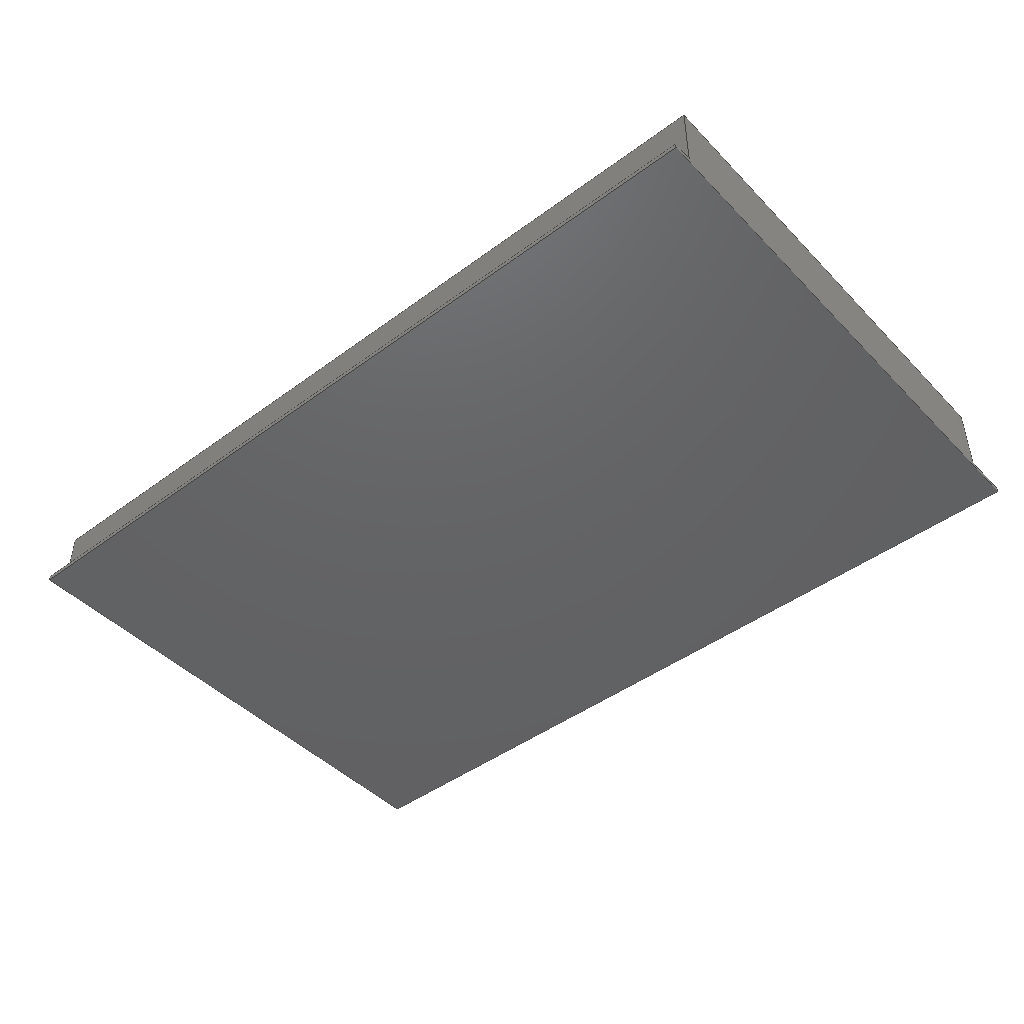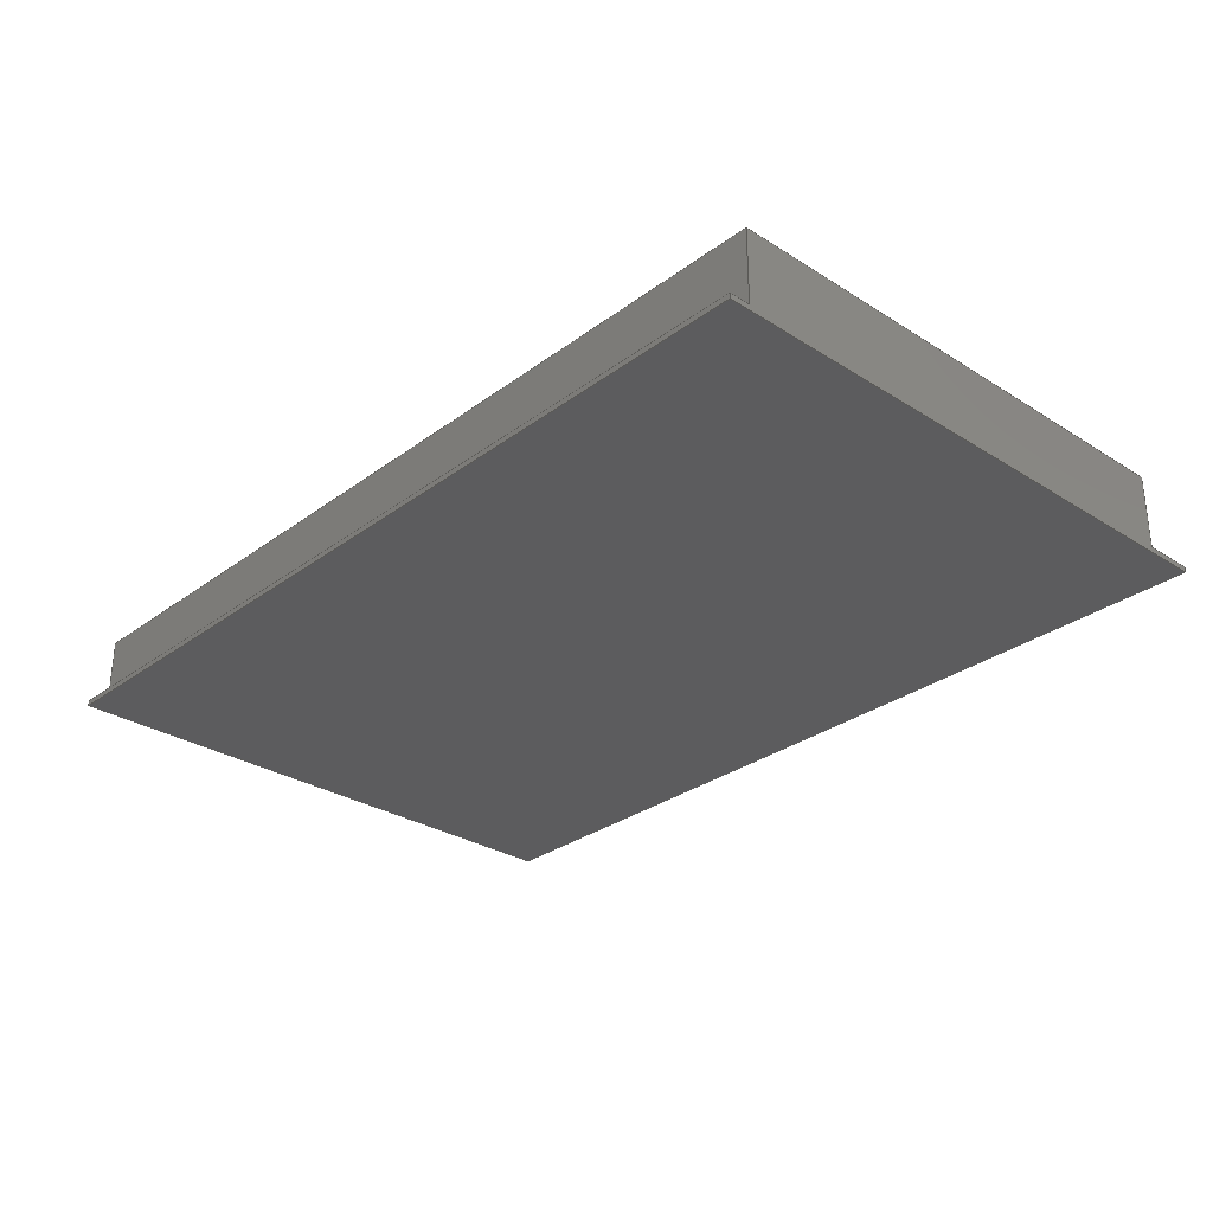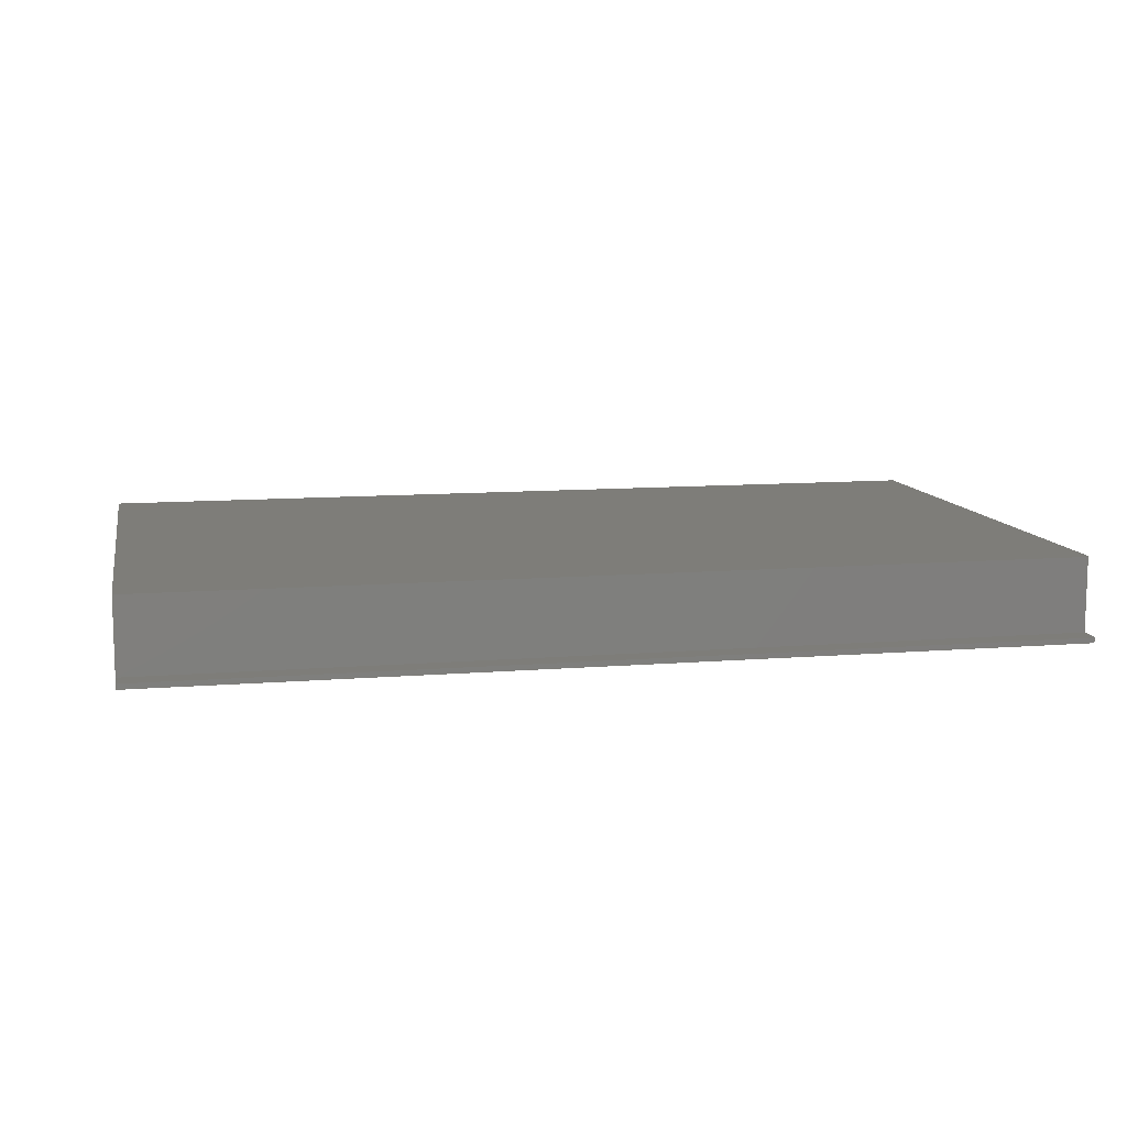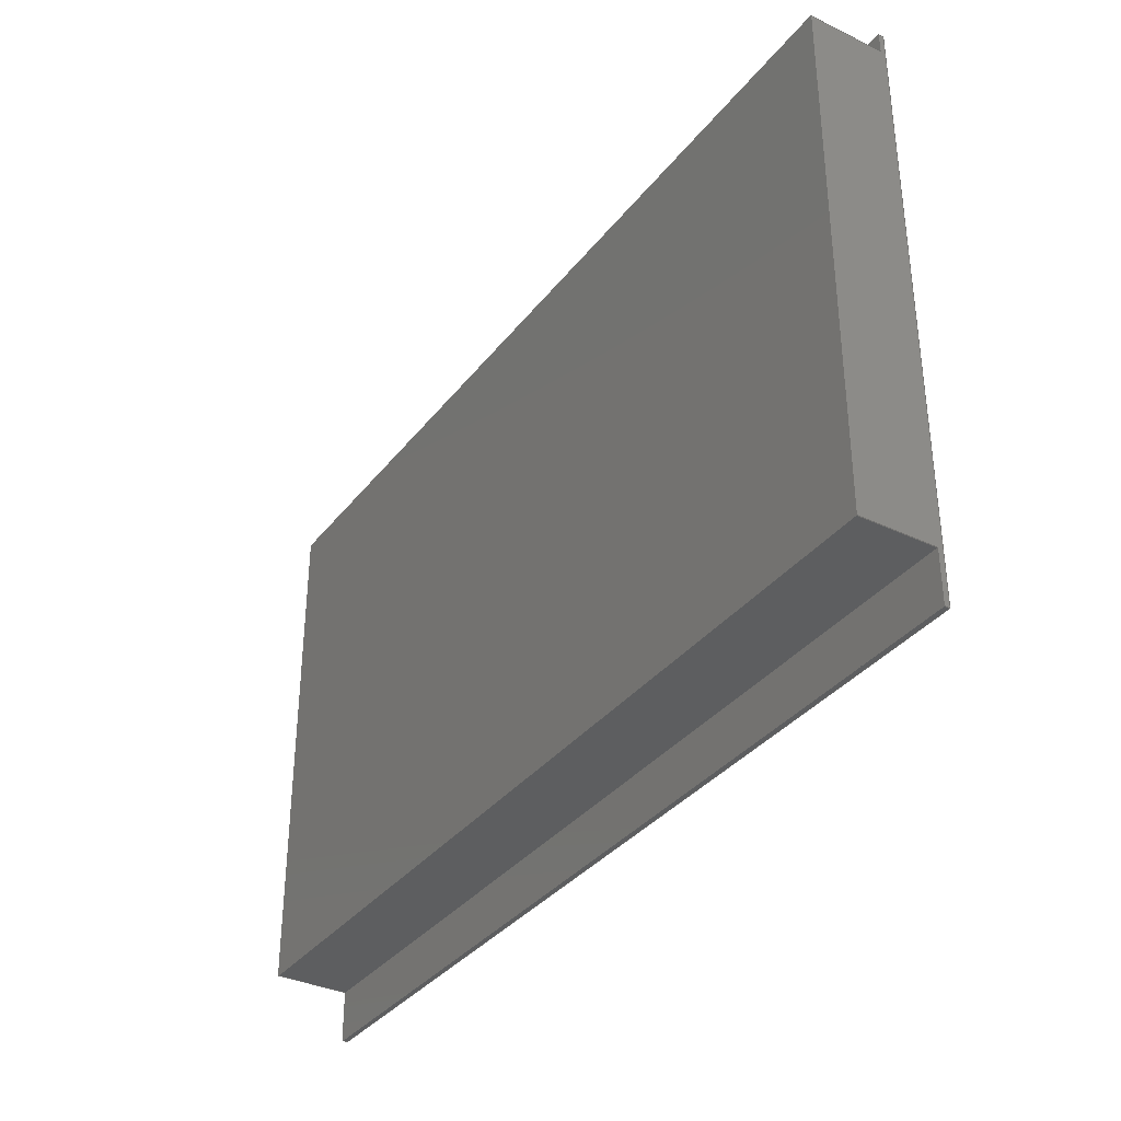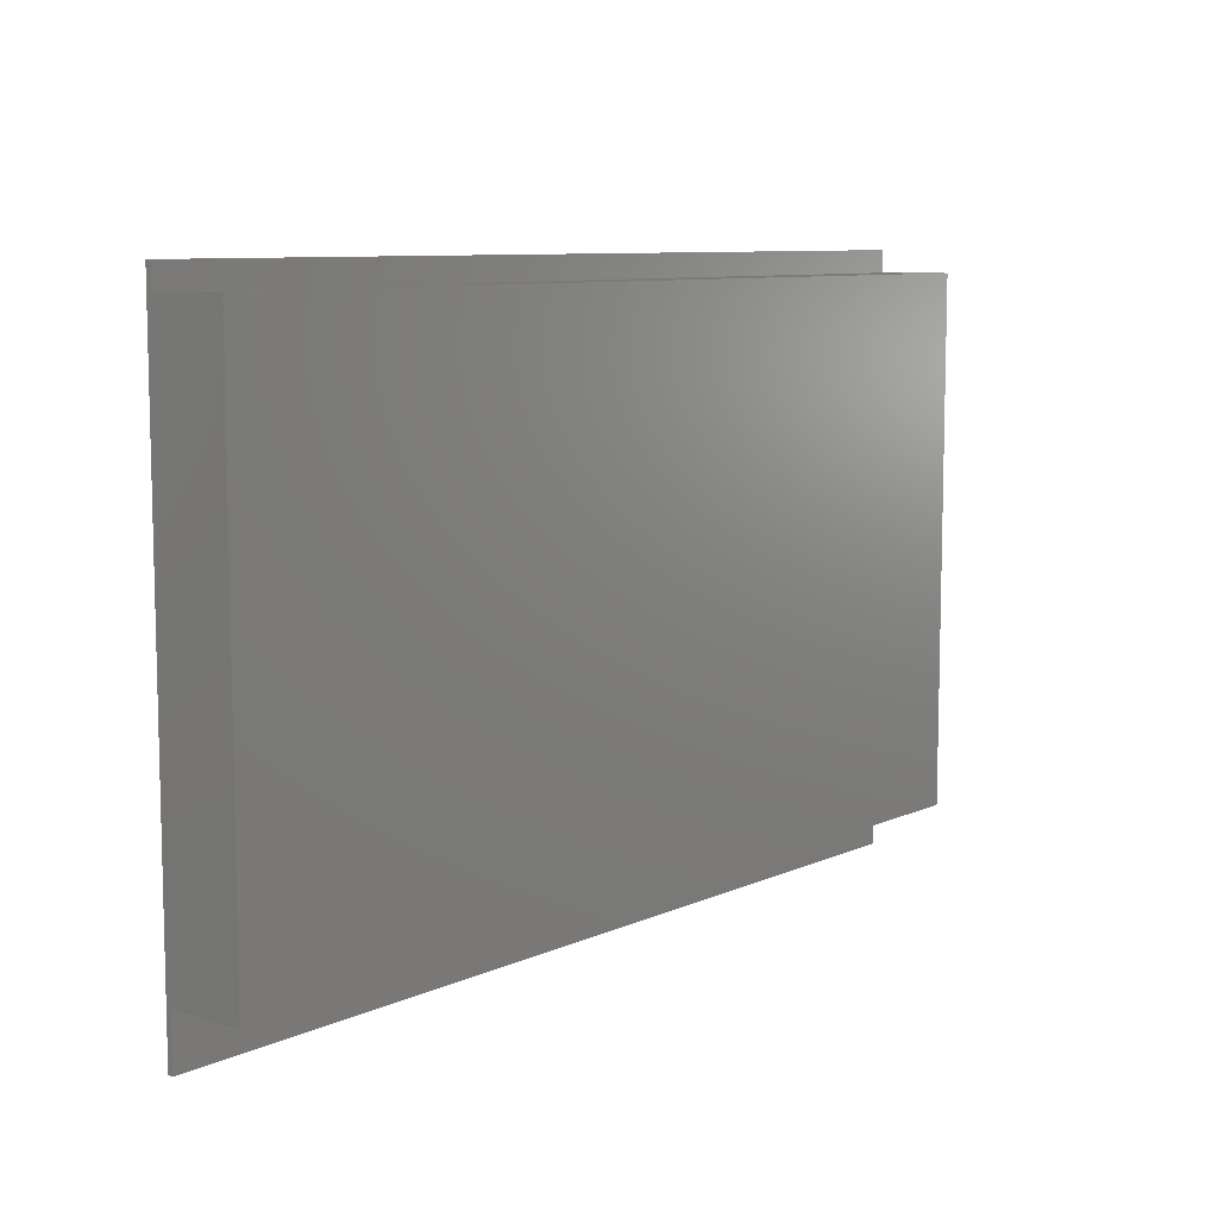
<metadata>
{"format":"step","ext":"stp","renderer":"f3d","projection":"perspective","resolution":1024,"background":"white","views":[{"elev":-45.1,"azim":-139.4,"up":"+Z"},{"elev":-29.7,"azim":-132.8,"up":"+Z"},{"elev":10.5,"azim":168.4,"up":"+Z"},{"elev":-35.0,"azim":57.6,"up":"+Y"},{"elev":8.7,"azim":-50.1,"up":"+Y"}]}
</metadata>
<code>
ISO-10303-21;
DATA;
#1=PROPERTY_DEFINITION_REPRESENTATION(#5,#3);
#2=PROPERTY_DEFINITION_REPRESENTATION(#6,#4);
#3=REPRESENTATION('',(#7),#308);
#4=REPRESENTATION('',(#8),#308);
#5=PROPERTY_DEFINITION('pmi validation property','',#313);
#6=PROPERTY_DEFINITION('pmi validation property','',#313);
#7=VALUE_REPRESENTATION_ITEM('number of annotations',COUNT_MEASURE(0));
#8=VALUE_REPRESENTATION_ITEM('number of views',COUNT_MEASURE(0));
#9=SHAPE_REPRESENTATION_RELATIONSHIP('','',#198,#10);
#10=ADVANCED_BREP_SHAPE_REPRESENTATION('',(#196),#308);
#11=ORIENTED_EDGE('',*,*,#59,.F.);
#12=ORIENTED_EDGE('',*,*,#60,.F.);
#13=ORIENTED_EDGE('',*,*,#61,.T.);
#14=ORIENTED_EDGE('',*,*,#62,.T.);
#15=ORIENTED_EDGE('',*,*,#63,.T.);
#16=ORIENTED_EDGE('',*,*,#64,.F.);
#17=ORIENTED_EDGE('',*,*,#65,.F.);
#18=ORIENTED_EDGE('',*,*,#66,.T.);
#19=ORIENTED_EDGE('',*,*,#67,.T.);
#20=ORIENTED_EDGE('',*,*,#68,.F.);
#21=ORIENTED_EDGE('',*,*,#62,.F.);
#22=ORIENTED_EDGE('',*,*,#69,.T.);
#23=ORIENTED_EDGE('',*,*,#70,.F.);
#24=ORIENTED_EDGE('',*,*,#63,.F.);
#25=ORIENTED_EDGE('',*,*,#71,.T.);
#26=ORIENTED_EDGE('',*,*,#72,.T.);
#27=ORIENTED_EDGE('',*,*,#60,.T.);
#28=ORIENTED_EDGE('',*,*,#73,.F.);
#29=ORIENTED_EDGE('',*,*,#74,.F.);
#30=ORIENTED_EDGE('',*,*,#75,.T.);
#31=ORIENTED_EDGE('',*,*,#76,.T.);
#32=ORIENTED_EDGE('',*,*,#77,.F.);
#33=ORIENTED_EDGE('',*,*,#72,.F.);
#34=ORIENTED_EDGE('',*,*,#78,.T.);
#35=ORIENTED_EDGE('',*,*,#61,.F.);
#36=ORIENTED_EDGE('',*,*,#78,.F.);
#37=ORIENTED_EDGE('',*,*,#71,.F.);
#38=ORIENTED_EDGE('',*,*,#69,.F.);
#39=ORIENTED_EDGE('',*,*,#73,.T.);
#40=ORIENTED_EDGE('',*,*,#59,.T.);
#41=ORIENTED_EDGE('',*,*,#68,.T.);
#42=ORIENTED_EDGE('',*,*,#79,.T.);
#43=ORIENTED_EDGE('',*,*,#80,.F.);
#44=ORIENTED_EDGE('',*,*,#76,.F.);
#45=ORIENTED_EDGE('',*,*,#81,.T.);
#46=ORIENTED_EDGE('',*,*,#65,.T.);
#47=ORIENTED_EDGE('',*,*,#79,.F.);
#48=ORIENTED_EDGE('',*,*,#67,.F.);
#49=ORIENTED_EDGE('',*,*,#82,.T.);
#50=ORIENTED_EDGE('',*,*,#74,.T.);
#51=ORIENTED_EDGE('',*,*,#75,.F.);
#52=ORIENTED_EDGE('',*,*,#82,.F.);
#53=ORIENTED_EDGE('',*,*,#66,.F.);
#54=ORIENTED_EDGE('',*,*,#81,.F.);
#55=ORIENTED_EDGE('',*,*,#64,.T.);
#56=ORIENTED_EDGE('',*,*,#70,.T.);
#57=ORIENTED_EDGE('',*,*,#77,.T.);
#58=ORIENTED_EDGE('',*,*,#80,.T.);
#59=EDGE_CURVE('',#83,#84,#99,.T.);
#60=EDGE_CURVE('',#85,#83,#100,.T.);
#61=EDGE_CURVE('',#85,#86,#101,.T.);
#62=EDGE_CURVE('',#86,#84,#102,.T.);
#63=EDGE_CURVE('',#87,#88,#103,.T.);
#64=EDGE_CURVE('',#89,#88,#104,.T.);
#65=EDGE_CURVE('',#90,#89,#105,.T.);
#66=EDGE_CURVE('',#90,#91,#106,.T.);
#67=EDGE_CURVE('',#91,#92,#107,.T.);
#68=EDGE_CURVE('',#84,#92,#108,.T.);
#69=EDGE_CURVE('',#86,#87,#109,.T.);
#70=EDGE_CURVE('',#88,#93,#110,.T.);
#71=EDGE_CURVE('',#87,#94,#111,.T.);
#72=EDGE_CURVE('',#94,#93,#112,.T.);
#73=EDGE_CURVE('',#95,#83,#113,.T.);
#74=EDGE_CURVE('',#96,#95,#114,.T.);
#75=EDGE_CURVE('',#96,#97,#115,.T.);
#76=EDGE_CURVE('',#97,#98,#116,.T.);
#77=EDGE_CURVE('',#93,#98,#117,.T.);
#78=EDGE_CURVE('',#94,#85,#118,.T.);
#79=EDGE_CURVE('',#92,#95,#119,.T.);
#80=EDGE_CURVE('',#98,#89,#120,.T.);
#81=EDGE_CURVE('',#97,#90,#121,.T.);
#82=EDGE_CURVE('',#91,#96,#122,.T.);
#83=VERTEX_POINT('',#259);
#84=VERTEX_POINT('',#260);
#85=VERTEX_POINT('',#262);
#86=VERTEX_POINT('',#264);
#87=VERTEX_POINT('',#268);
#88=VERTEX_POINT('',#269);
#89=VERTEX_POINT('',#271);
#90=VERTEX_POINT('',#273);
#91=VERTEX_POINT('',#275);
#92=VERTEX_POINT('',#277);
#93=VERTEX_POINT('',#282);
#94=VERTEX_POINT('',#284);
#95=VERTEX_POINT('',#288);
#96=VERTEX_POINT('',#290);
#97=VERTEX_POINT('',#292);
#98=VERTEX_POINT('',#294);
#99=LINE('',#258,#123);
#100=LINE('',#261,#124);
#101=LINE('',#263,#125);
#102=LINE('',#265,#126);
#103=LINE('',#267,#127);
#104=LINE('',#270,#128);
#105=LINE('',#272,#129);
#106=LINE('',#274,#130);
#107=LINE('',#276,#131);
#108=LINE('',#278,#132);
#109=LINE('',#279,#133);
#110=LINE('',#281,#134);
#111=LINE('',#283,#135);
#112=LINE('',#285,#136);
#113=LINE('',#287,#137);
#114=LINE('',#289,#138);
#115=LINE('',#291,#139);
#116=LINE('',#293,#140);
#117=LINE('',#295,#141);
#118=LINE('',#296,#142);
#119=LINE('',#299,#143);
#120=LINE('',#301,#144);
#121=LINE('',#302,#145);
#122=LINE('',#304,#146);
#123=VECTOR('',#214,1000);
#124=VECTOR('',#215,1000);
#125=VECTOR('',#216,1000);
#126=VECTOR('',#217,1000);
#127=VECTOR('',#220,1000);
#128=VECTOR('',#221,1000);
#129=VECTOR('',#222,1000);
#130=VECTOR('',#223,1000);
#131=VECTOR('',#224,1000);
#132=VECTOR('',#225,1000);
#133=VECTOR('',#226,1000);
#134=VECTOR('',#229,1000);
#135=VECTOR('',#230,1000);
#136=VECTOR('',#231,1000);
#137=VECTOR('',#234,1000);
#138=VECTOR('',#235,1000);
#139=VECTOR('',#236,1000);
#140=VECTOR('',#237,1000);
#141=VECTOR('',#238,1000);
#142=VECTOR('',#239,1000);
#143=VECTOR('',#244,1000);
#144=VECTOR('',#247,1000);
#145=VECTOR('',#248,1000);
#146=VECTOR('',#251,1000);
#147=EDGE_LOOP('',(#11,#12,#13,#14));
#148=EDGE_LOOP('',(#15,#16,#17,#18,#19,#20,#21,#22));
#149=EDGE_LOOP('',(#23,#24,#25,#26));
#150=EDGE_LOOP('',(#27,#28,#29,#30,#31,#32,#33,#34));
#151=EDGE_LOOP('',(#35,#36,#37,#38));
#152=EDGE_LOOP('',(#39,#40,#41,#42));
#153=EDGE_LOOP('',(#43,#44,#45,#46));
#154=EDGE_LOOP('',(#47,#48,#49,#50));
#155=EDGE_LOOP('',(#51,#52,#53,#54));
#156=EDGE_LOOP('',(#55,#56,#57,#58));
#157=FACE_BOUND('',#147,.T.);
#158=FACE_BOUND('',#148,.T.);
#159=FACE_BOUND('',#149,.T.);
#160=FACE_BOUND('',#150,.T.);
#161=FACE_BOUND('',#151,.T.);
#162=FACE_BOUND('',#152,.T.);
#163=FACE_BOUND('',#153,.T.);
#164=FACE_BOUND('',#154,.T.);
#165=FACE_BOUND('',#155,.T.);
#166=FACE_BOUND('',#156,.T.);
#167=PLANE('',#200);
#168=PLANE('',#201);
#169=PLANE('',#202);
#170=PLANE('',#203);
#171=PLANE('',#204);
#172=PLANE('',#205);
#173=PLANE('',#206);
#174=PLANE('',#207);
#175=PLANE('',#208);
#176=PLANE('',#209);
#177=ADVANCED_FACE('',(#157),#167,.T.);
#178=ADVANCED_FACE('',(#158),#168,.T.);
#179=ADVANCED_FACE('',(#159),#169,.T.);
#180=ADVANCED_FACE('',(#160),#170,.T.);
#181=ADVANCED_FACE('',(#161),#171,.F.);
#182=ADVANCED_FACE('',(#162),#172,.T.);
#183=ADVANCED_FACE('',(#163),#173,.T.);
#184=ADVANCED_FACE('',(#164),#174,.T.);
#185=ADVANCED_FACE('',(#165),#175,.F.);
#186=ADVANCED_FACE('',(#166),#176,.T.);
#187=CLOSED_SHELL('',(#177,#178,#179,#180,#181,#182,#183,#184,#185,#186));
#188=STYLED_ITEM('',(#189),#196);
#189=PRESENTATION_STYLE_ASSIGNMENT((#190));
#190=SURFACE_STYLE_USAGE(.BOTH.,#191);
#191=SURFACE_SIDE_STYLE('',(#192));
#192=SURFACE_STYLE_FILL_AREA(#193);
#193=FILL_AREA_STYLE('',(#194));
#194=FILL_AREA_STYLE_COLOUR('',#195);
#195=COLOUR_RGB('',0.507,0.5316,0.55);
#196=MANIFOLD_SOLID_BREP('',#187);
#197=SHAPE_DEFINITION_REPRESENTATION(#313,#198);
#198=SHAPE_REPRESENTATION('Part1',(#199),#308);
#199=AXIS2_PLACEMENT_3D('',#256,#210,#211);
#200=AXIS2_PLACEMENT_3D('',#257,#212,#213);
#201=AXIS2_PLACEMENT_3D('',#266,#218,#219);
#202=AXIS2_PLACEMENT_3D('',#280,#227,#228);
#203=AXIS2_PLACEMENT_3D('',#286,#232,#233);
#204=AXIS2_PLACEMENT_3D('',#297,#240,#241);
#205=AXIS2_PLACEMENT_3D('',#298,#242,#243);
#206=AXIS2_PLACEMENT_3D('',#300,#245,#246);
#207=AXIS2_PLACEMENT_3D('',#303,#249,#250);
#208=AXIS2_PLACEMENT_3D('',#305,#252,#253);
#209=AXIS2_PLACEMENT_3D('',#306,#254,#255);
#210=DIRECTION('',(0,0,1));
#211=DIRECTION('',(1,0,0));
#212=DIRECTION('',(8.106e-18,-1,0));
#213=DIRECTION('',(1,8.106e-18,0));
#214=DIRECTION('',(-1,-8.106e-18,0));
#215=DIRECTION('',(0,0,-1));
#216=DIRECTION('',(-1,-8.106e-18,0));
#217=DIRECTION('',(0,0,-1));
#218=DIRECTION('',(-1,1.138e-16,0));
#219=DIRECTION('',(-1.138e-16,-1,0));
#220=DIRECTION('',(0,0,-1));
#221=DIRECTION('',(0,-1,0));
#222=DIRECTION('',(0,0,1));
#223=DIRECTION('',(2.776e-15,-1,0));
#224=DIRECTION('',(0,0,1));
#225=DIRECTION('',(0,-1,0));
#226=DIRECTION('',(1.138e-16,1,0));
#227=DIRECTION('',(0,1,0));
#228=DIRECTION('',(0,0,1));
#229=DIRECTION('',(1,0,0));
#230=DIRECTION('',(1,0,0));
#231=DIRECTION('',(0,0,-1));
#232=DIRECTION('',(1,0,0));
#233=DIRECTION('',(0,0,-1));
#234=DIRECTION('',(0,1,0));
#235=DIRECTION('',(0,0,1));
#236=DIRECTION('',(0,1,0));
#237=DIRECTION('',(0,0,1));
#238=DIRECTION('',(0,1,0));
#239=DIRECTION('',(0,-1,0));
#240=DIRECTION('',(0,0,-1));
#241=DIRECTION('',(-1,0,0));
#242=DIRECTION('',(0,0,1));
#243=DIRECTION('',(1,0,0));
#244=DIRECTION('',(1,0,0));
#245=DIRECTION('',(-1.297e-16,1,0));
#246=DIRECTION('',(-1,-1.297e-16,0));
#247=DIRECTION('',(-1,-1.297e-16,0));
#248=DIRECTION('',(-1,-1.297e-16,0));
#249=DIRECTION('',(0,-1,0));
#250=DIRECTION('',(0,0,-1));
#251=DIRECTION('',(1,0,0));
#252=DIRECTION('',(0,0,1));
#253=DIRECTION('',(1,0,0));
#254=DIRECTION('',(0,0,1));
#255=DIRECTION('',(1,0,0));
#256=CARTESIAN_POINT('',(0,0,0));
#257=CARTESIAN_POINT('',(-214,24,35));
#258=CARTESIAN_POINT('',(-214,24,0));
#259=CARTESIAN_POINT('',(214,24,0));
#260=CARTESIAN_POINT('',(-214,24,0));
#261=CARTESIAN_POINT('',(214,24,35));
#262=CARTESIAN_POINT('',(214,24,35));
#263=CARTESIAN_POINT('',(-214,24,35));
#264=CARTESIAN_POINT('',(-214,24,35));
#265=CARTESIAN_POINT('',(-214,24,35));
#266=CARTESIAN_POINT('',(-214,24,35));
#267=CARTESIAN_POINT('',(-214,268,35));
#268=CARTESIAN_POINT('',(-214,268,35));
#269=CARTESIAN_POINT('',(-214,268,0));
#270=CARTESIAN_POINT('',(-214,0,0));
#271=CARTESIAN_POINT('',(-214,278,0));
#272=CARTESIAN_POINT('',(-214,278,-2.5));
#273=CARTESIAN_POINT('',(-214,278,-2.5));
#274=CARTESIAN_POINT('',(-214,268,-2.5));
#275=CARTESIAN_POINT('',(-214,0,-2.5));
#276=CARTESIAN_POINT('',(-214,0,-2.5));
#277=CARTESIAN_POINT('',(-214,0,0));
#278=CARTESIAN_POINT('',(-214,0,0));
#279=CARTESIAN_POINT('',(-214,24,35));
#280=CARTESIAN_POINT('',(-214,268,35));
#281=CARTESIAN_POINT('',(-214,268,0));
#282=CARTESIAN_POINT('',(214,268,0));
#283=CARTESIAN_POINT('',(-214,268,35));
#284=CARTESIAN_POINT('',(214,268,35));
#285=CARTESIAN_POINT('',(214,268,35));
#286=CARTESIAN_POINT('',(214,24,35));
#287=CARTESIAN_POINT('',(214,0,0));
#288=CARTESIAN_POINT('',(214,0,0));
#289=CARTESIAN_POINT('',(214,0,-2.5));
#290=CARTESIAN_POINT('',(214,0,-2.5));
#291=CARTESIAN_POINT('',(214,268,-2.5));
#292=CARTESIAN_POINT('',(214,278,-2.5));
#293=CARTESIAN_POINT('',(214,278,-2.5));
#294=CARTESIAN_POINT('',(214,278,0));
#295=CARTESIAN_POINT('',(214,0,0));
#296=CARTESIAN_POINT('',(214,24,35));
#297=CARTESIAN_POINT('',(0,0,35));
#298=CARTESIAN_POINT('',(0,0,0));
#299=CARTESIAN_POINT('',(3.306e-15,0,0));
#300=CARTESIAN_POINT('',(214,278,-2.5));
#301=CARTESIAN_POINT('',(214,278,0));
#302=CARTESIAN_POINT('',(214,278,-2.5));
#303=CARTESIAN_POINT('',(3.306e-15,0,-2.5));
#304=CARTESIAN_POINT('',(3.306e-15,0,-2.5));
#305=CARTESIAN_POINT('',(0,0,-2.5));
#306=CARTESIAN_POINT('',(0,0,0));
#307=MECHANICAL_DESIGN_GEOMETRIC_PRESENTATION_REPRESENTATION('',(#188),
#308);
#308=(
GEOMETRIC_REPRESENTATION_CONTEXT(3)
GLOBAL_UNCERTAINTY_ASSIGNED_CONTEXT((#309))
GLOBAL_UNIT_ASSIGNED_CONTEXT((#312,#311,#310))
REPRESENTATION_CONTEXT('Part1','TOP_LEVEL_ASSEMBLY_PART')
);
#309=UNCERTAINTY_MEASURE_WITH_UNIT(LENGTH_MEASURE(0.005),#312,
'DISTANCE_ACCURACY_VALUE','Maximum Tolerance applied to model');
#310=(
NAMED_UNIT(*)
SI_UNIT($,.STERADIAN.)
SOLID_ANGLE_UNIT()
);
#311=(
NAMED_UNIT(*)
PLANE_ANGLE_UNIT()
SI_UNIT($,.RADIAN.)
);
#312=(
LENGTH_UNIT()
NAMED_UNIT(*)
SI_UNIT(.MILLI.,.METRE.)
);
#313=PRODUCT_DEFINITION_SHAPE('','',#314);
#314=PRODUCT_DEFINITION('','',#316,#315);
#315=PRODUCT_DEFINITION_CONTEXT('',#322,'design');
#316=PRODUCT_DEFINITION_FORMATION_WITH_SPECIFIED_SOURCE('','',#318,
 .NOT_KNOWN.);
#317=PRODUCT_RELATED_PRODUCT_CATEGORY('','',(#318));
#318=PRODUCT('Part1','Part1','Part1',(#320));
#319=PRODUCT_CATEGORY('','');
#320=PRODUCT_CONTEXT('',#322,'mechanical');
#321=APPLICATION_PROTOCOL_DEFINITION('international standard',
'automotive_design',2010,#322);
#322=APPLICATION_CONTEXT(
'core data for automotive mechanical design processes');
ENDSEC;
END-ISO-10303-21;

</code>
